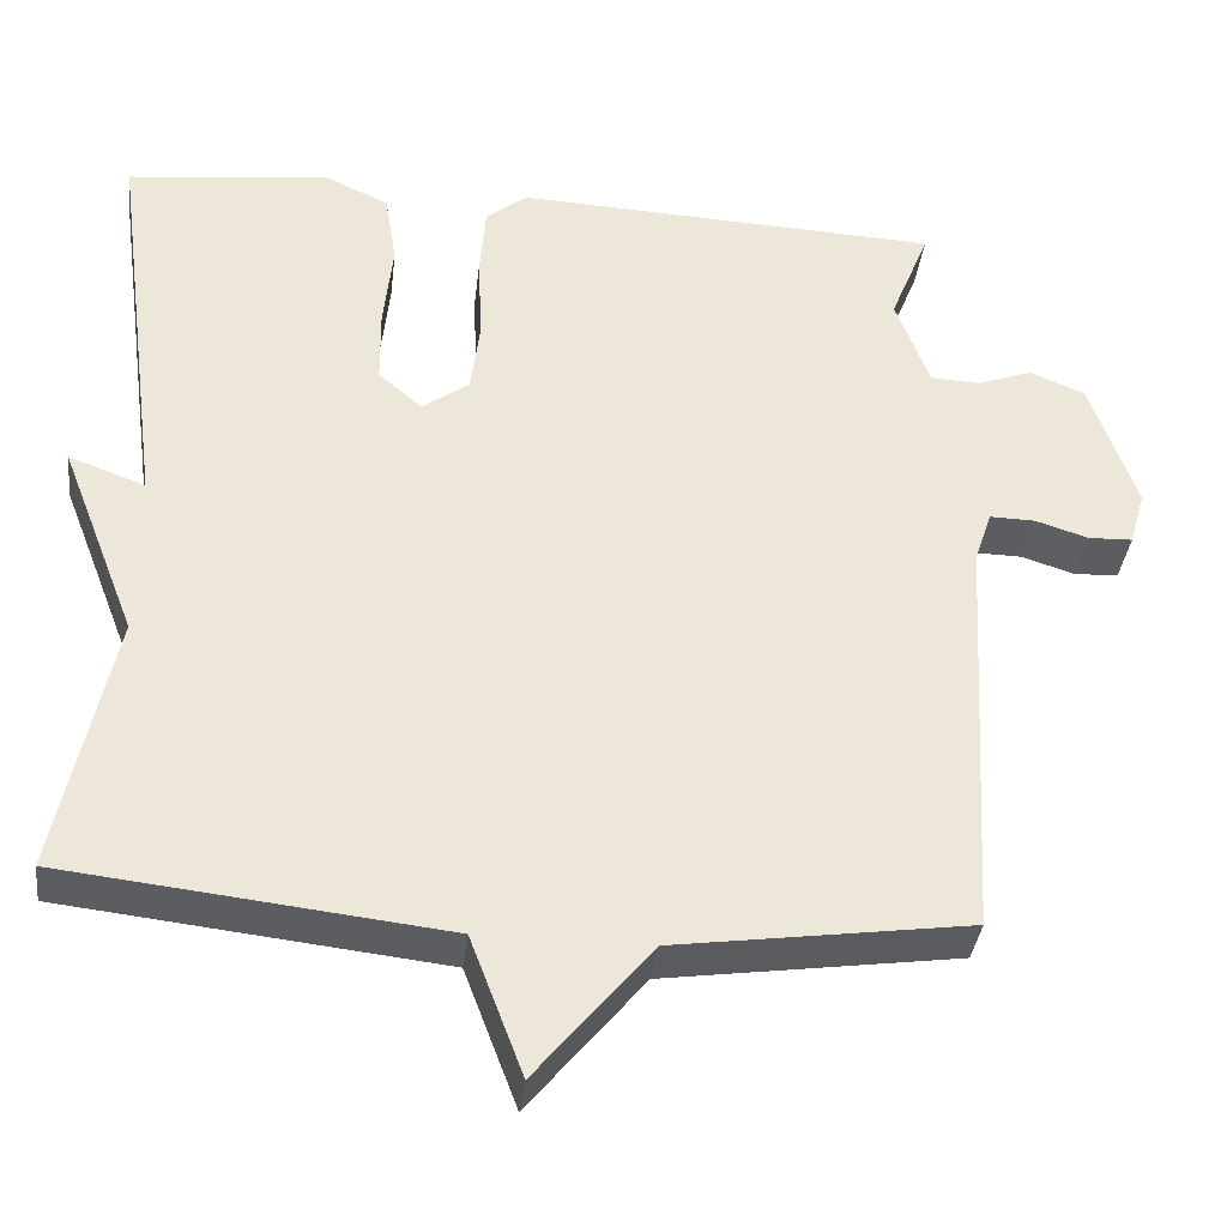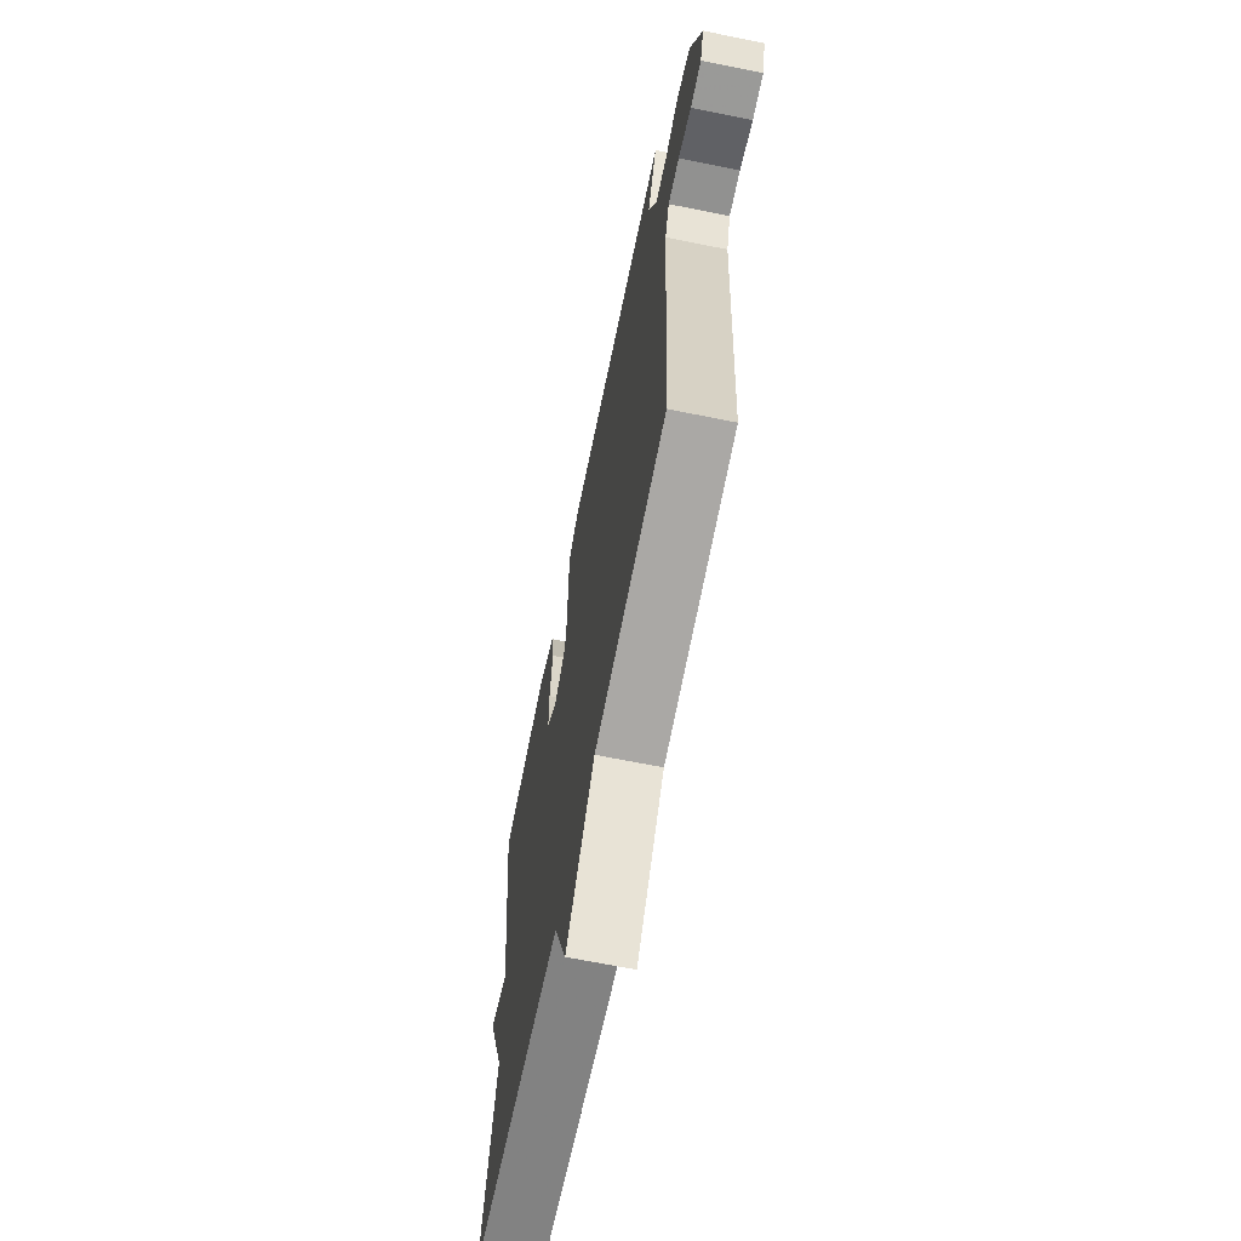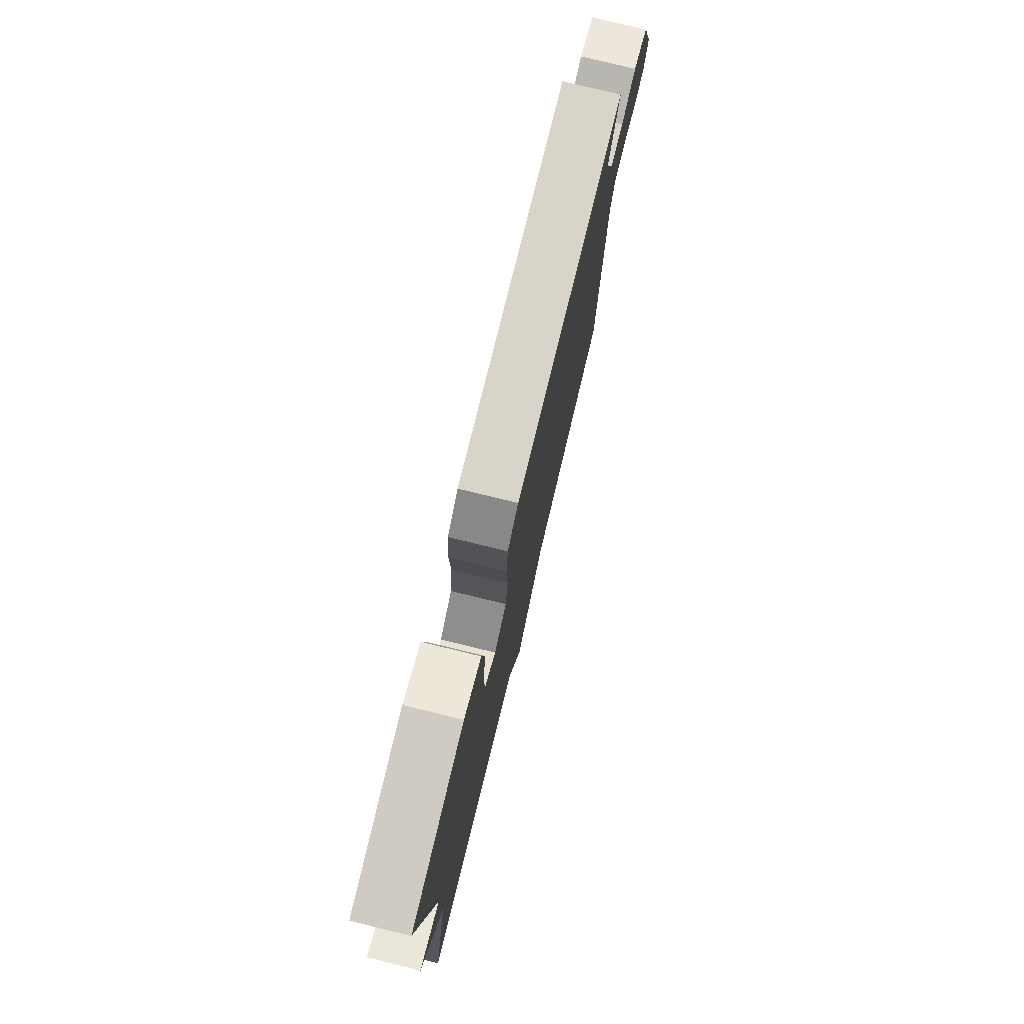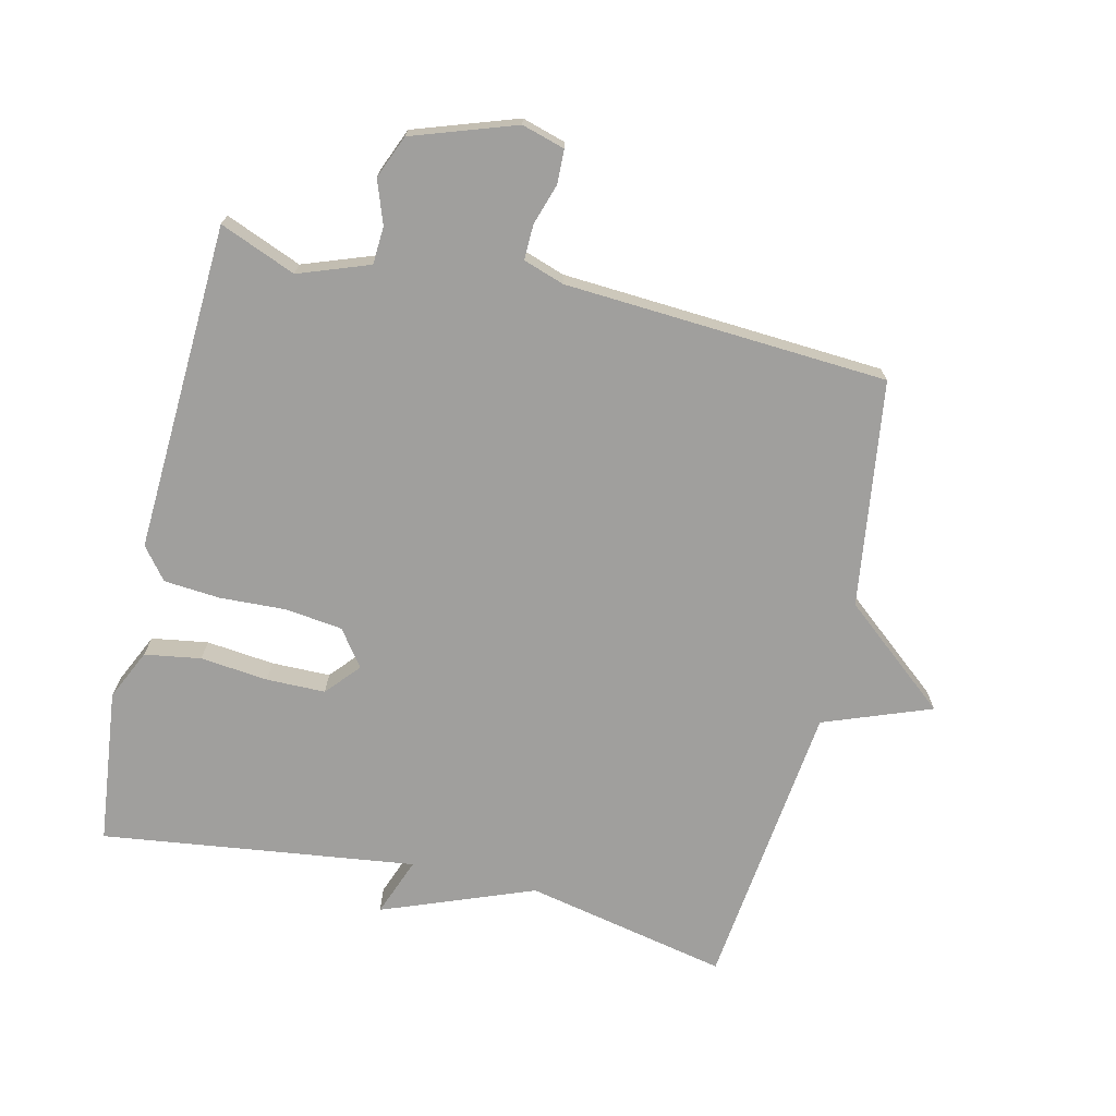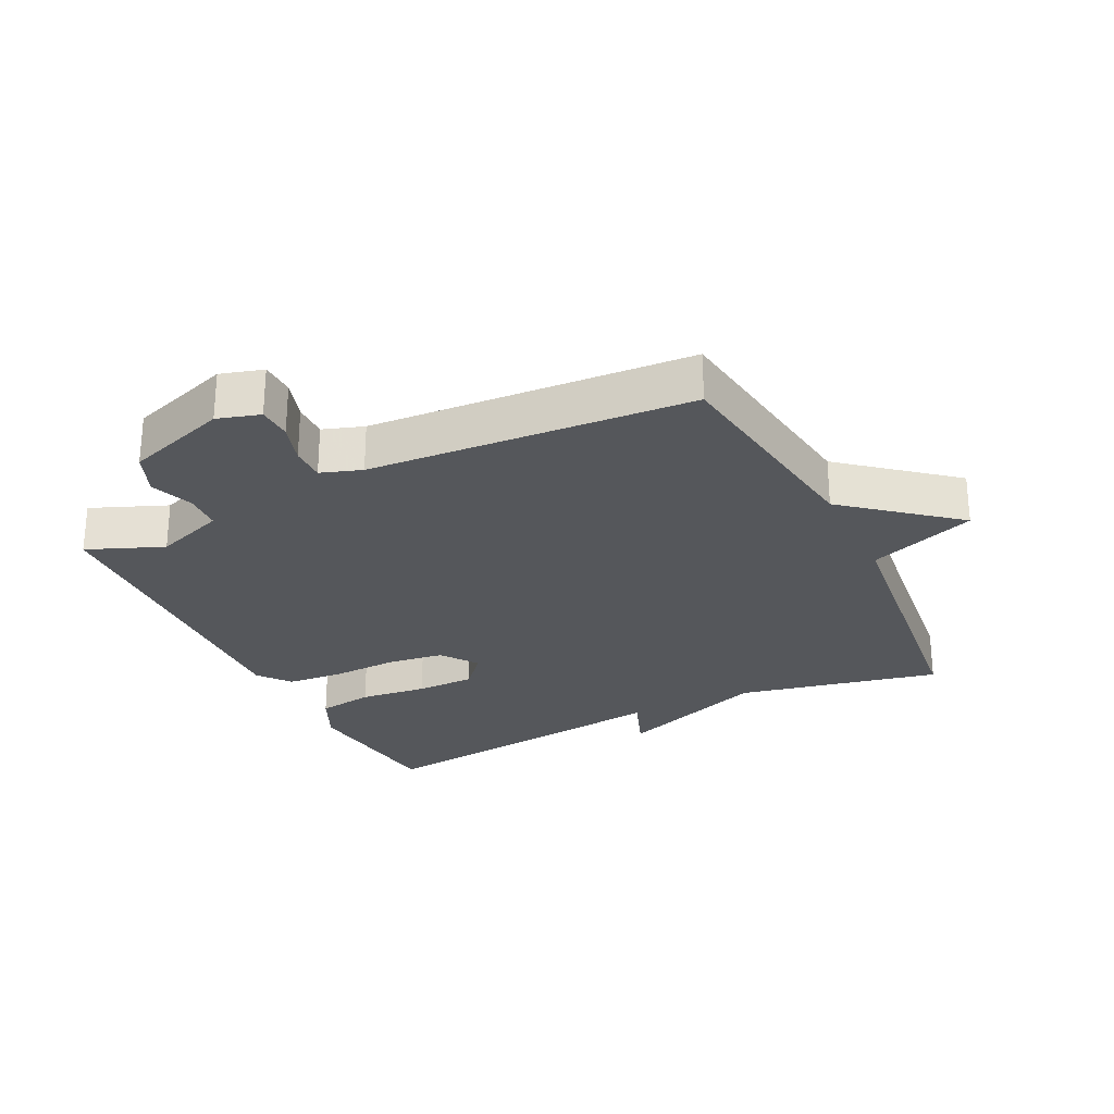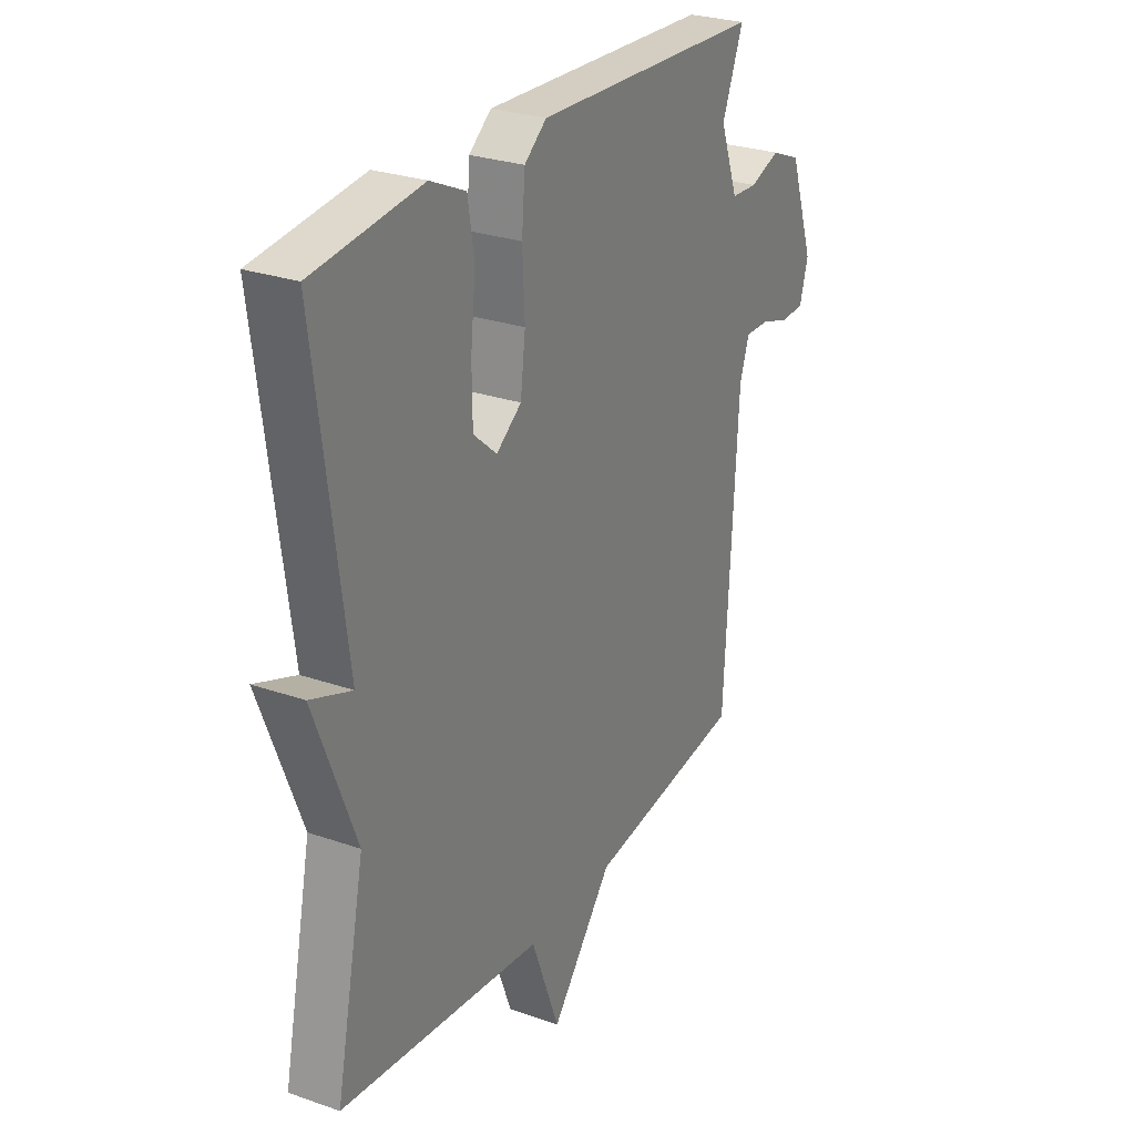
<metadata>
{"format":"obj","ext":"obj","renderer":"f3d","projection":"perspective","resolution":1024,"background":"white","views":[{"elev":-36.8,"azim":-6.8,"up":"+Z"},{"elev":-67.0,"azim":78.5,"up":"+Z"},{"elev":78.1,"azim":-76.3,"up":"+Z"},{"elev":-71.4,"azim":76.6,"up":"+Y"},{"elev":-26.7,"azim":115.9,"up":"+Y"},{"elev":27.3,"azim":-61.7,"up":"+Z"}]}
</metadata>
<code>
v 0.5 0.07 -0.5
v 0.15 0.07 -0.55
v 0.013 0.07 -0.716
v -0.05 0.07 -0.55
v -0.5 0.07 -0.5
v -0.435 0.07 -0.186
v -0.526 0.07 0.048
v -0.435 0.07 0.014
v -0.5 0.07 0.5
v -0.26 0.07 0.528
v -0.182 0.07 0.492
v -0.168 0.07 0.405
v -0.179 0.07 0.3
v -0.178 0.07 0.209
v -0.126 0.07 0.164
v -0.07 0.07 0.205
v -0.059 0.07 0.293
v -0.064 0.07 0.397
v -0.057 0.07 0.483
v -0.008 0.07 0.522
v 0.5 0.07 0.5
v 0.453 0.07 0.383
v 0.493 0.07 0.274
v 0.551 0.07 0.271
v 0.618 0.07 0.295
v 0.684 0.07 0.268
v 0.739 0.07 0.109
v 0.72 0.07 0.043
v 0.667 0.07 0.041
v 0.604 0.07 0.061
v 0.55 0.07 0.062
v 0.529 0.07 -0.001
v 0.5 0 -0.5
v 0.15 0 -0.55
v 0.013 0 -0.716
v -0.05 0 -0.55
v -0.5 0 -0.5
v -0.435 0 -0.186
v -0.526 0 0.048
v -0.435 0 0.014
v -0.5 0 0.5
v -0.26 0 0.528
v -0.182 0 0.492
v -0.168 0 0.405
v -0.179 0 0.3
v -0.178 0 0.209
v -0.126 0 0.164
v -0.07 0 0.205
v -0.059 0 0.293
v -0.064 0 0.397
v -0.057 0 0.483
v -0.008 0 0.522
v 0.5 0 0.5
v 0.453 0 0.383
v 0.493 0 0.274
v 0.551 0 0.271
v 0.618 0 0.295
v 0.684 0 0.268
v 0.739 0 0.109
v 0.72 0 0.043
v 0.667 0 0.041
v 0.604 0 0.061
v 0.55 0 0.062
v 0.529 0 -0.001
f 28 29 30
f 27 28 30
f 26 27 30
f 25 26 30
f 24 25 30
f 23 24 30 31
f 22 23 31 32
f 20 21 22
f 19 20 22
f 18 19 22
f 17 18 22
f 32 1 2
f 22 32 2
f 17 22 2
f 16 17 2
f 11 12 13
f 10 11 13
f 9 10 13
f 8 9 13
f 8 13 14
f 6 7 8
f 6 8 14 15
f 15 16 2
f 6 15 2
f 5 6 2
f 4 5 2
f 2 3 4
f 62 61 60
f 62 60 59
f 62 59 58
f 62 58 57
f 62 57 56
f 63 62 56 55
f 64 63 55 54
f 54 53 52
f 54 52 51
f 54 51 50
f 54 50 49
f 34 33 64
f 34 64 54
f 34 54 49
f 34 49 48
f 45 44 43
f 45 43 42
f 45 42 41
f 45 41 40
f 46 45 40
f 40 39 38
f 47 46 40 38
f 34 48 47
f 34 47 38
f 34 38 37
f 34 37 36
f 36 35 34
f 1 33 34 2
f 2 34 35 3
f 3 35 36 4
f 4 36 37 5
f 5 37 38 6
f 6 38 39 7
f 7 39 40 8
f 8 40 41 9
f 9 41 42 10
f 10 42 43 11
f 11 43 44 12
f 12 44 45 13
f 13 45 46 14
f 14 46 47 15
f 15 47 48 16
f 16 48 49 17
f 17 49 50 18
f 18 50 51 19
f 19 51 52 20
f 20 52 53 21
f 21 53 54 22
f 22 54 55 23
f 23 55 56 24
f 24 56 57 25
f 25 57 58 26
f 26 58 59 27
f 27 59 60 28
f 28 60 61 29
f 29 61 62 30
f 30 62 63 31
f 31 63 64 32
f 32 64 33 1

</code>
